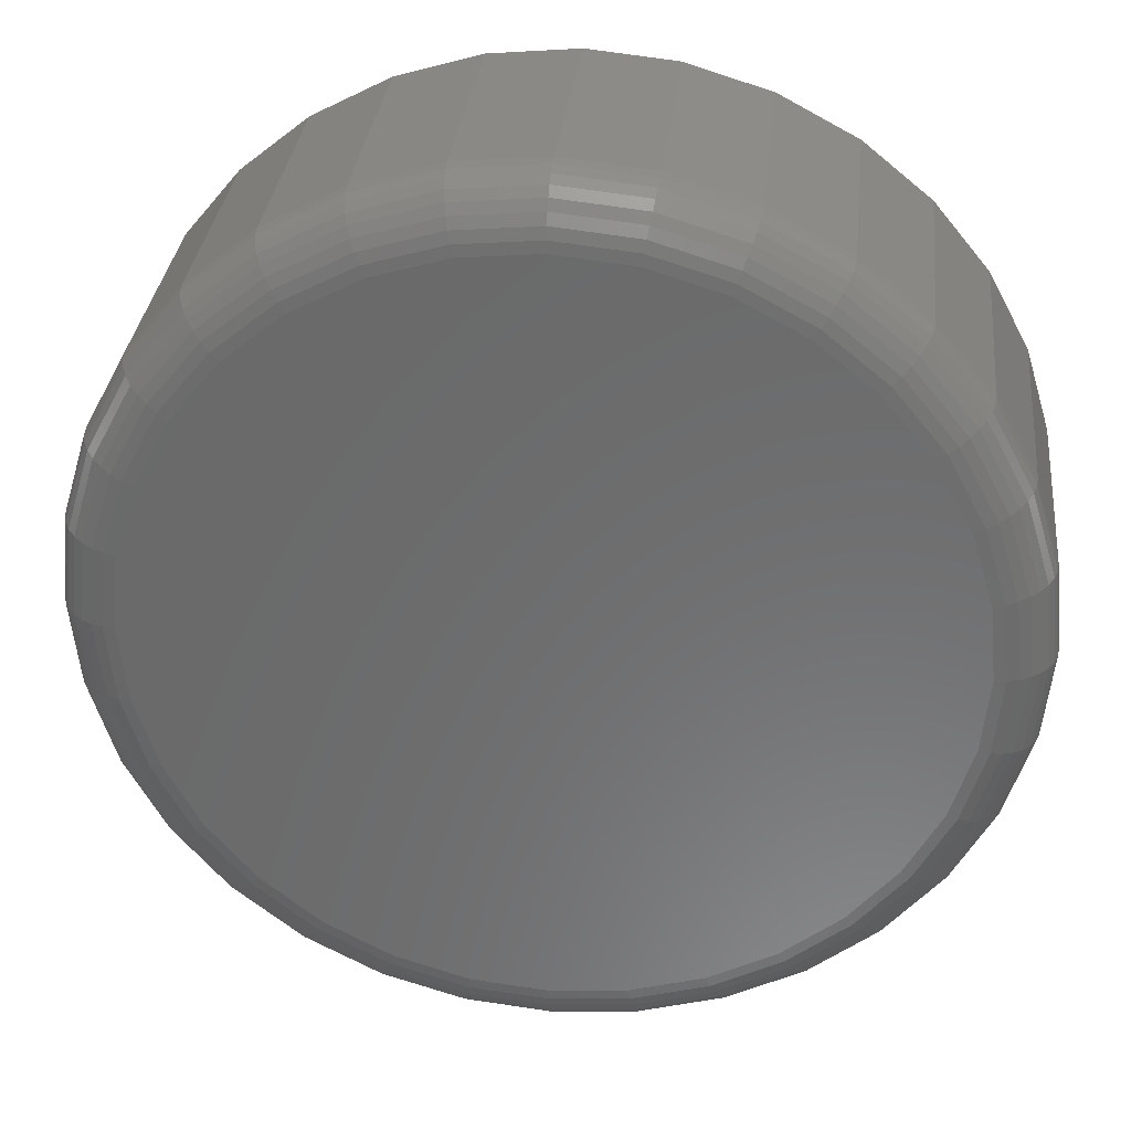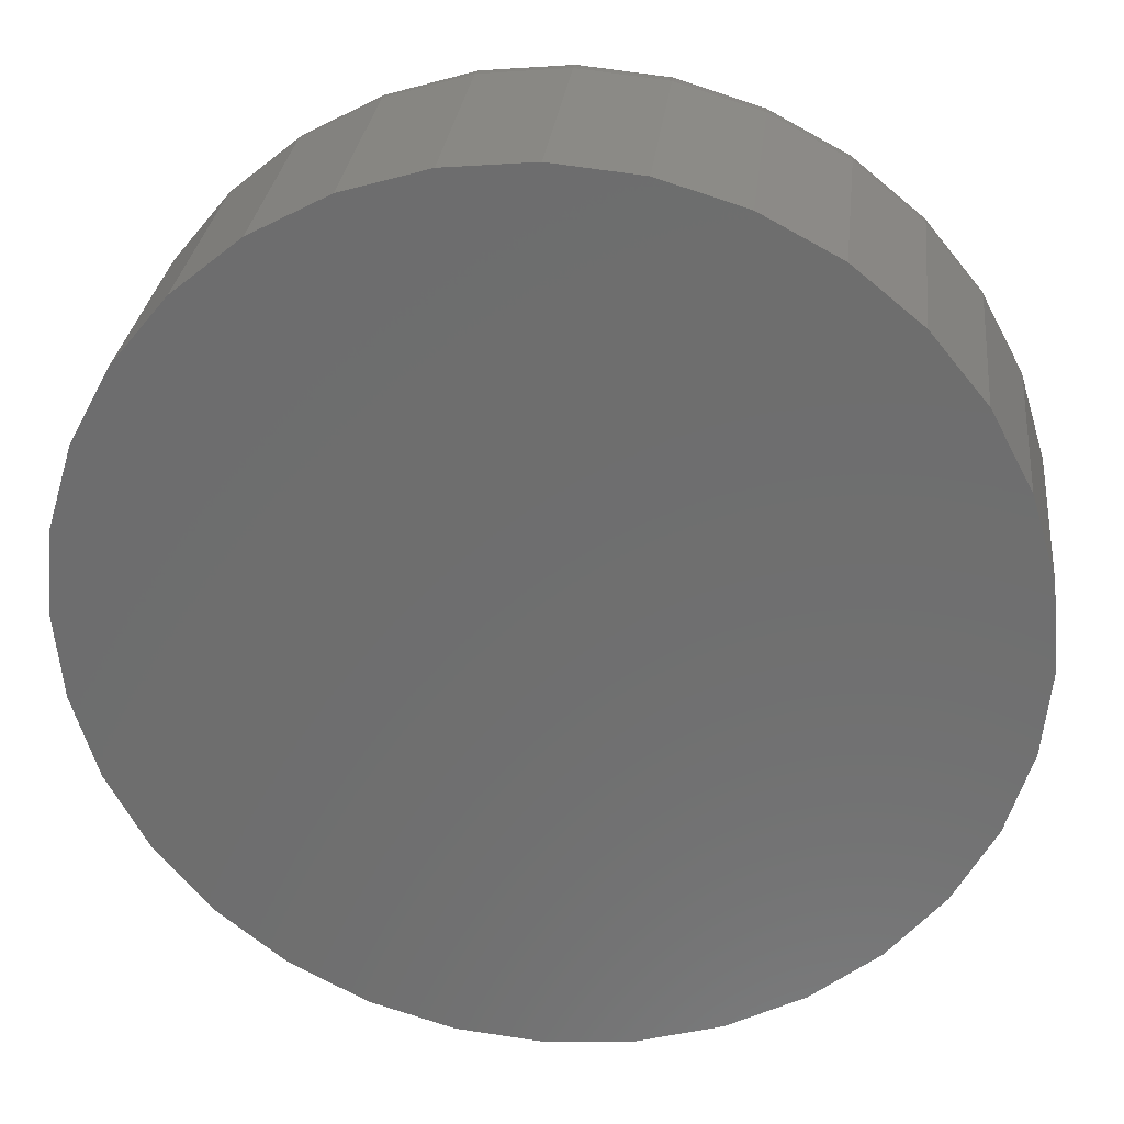
<metadata>
{"format":"stl","ext":"stl","renderer":"f3d","projection":"perspective","resolution":1024,"background":"white","views":[{"elev":32.4,"azim":6.1,"up":"+Z"},{"elev":28.9,"azim":-173.7,"up":"+Z"}]}
</metadata>
<code>
# stl→obj: 320 verts, 636 faces
v 0.6607 -0.03906 0.0551
v 0.6506 -0.03906 0.0541
v 0.6409 -0.03906 0.05116
v 0.6708 -0.03906 0.0541
v 0.6805 -0.03906 0.05116
v 0.632 -0.03906 0.04638
v 0.6894 -0.03906 0.04638
v 0.6241 -0.03906 0.03995
v 0.6973 -0.03906 0.03995
v 0.6177 -0.03906 0.03211
v 0.7037 -0.03906 0.03211
v 0.6129 -0.03906 0.02317
v 0.7085 -0.03906 0.02317
v 0.61 -0.03906 0.01346
v 0.7114 -0.03906 0.01346
v 0.7114 -0.03906 -0.00672
v 0.6129 -0.03906 -0.01642
v 0.7085 -0.03906 -0.01642
v 0.6177 -0.03906 -0.02537
v 0.7037 -0.03906 -0.02537
v 0.6241 -0.03906 -0.0332
v 0.6973 -0.03906 -0.0332
v 0.632 -0.03906 -0.03964
v 0.6894 -0.03906 -0.03964
v 0.6409 -0.03906 -0.04442
v 0.6805 -0.03906 -0.04442
v 0.6506 -0.03906 -0.04736
v 0.6607 -0.03906 -0.04836
v 0.6708 -0.03906 -0.04736
v 0.7124 -0.03906 0.003372
v 0.609 -0.03906 0.003372
v 0.61 -0.03906 -0.00672
v 0.7202 1.593e-16 0.003372
v 0.7202 -0.03125 0.003372
v 0.7191 1.585e-16 -0.008244
v 0.7191 -0.03125 -0.008244
v 0.7157 1.575e-16 -0.01941
v 0.7157 -0.03125 -0.01941
v 0.7102 1.563e-16 -0.02971
v 0.7102 -0.03125 -0.02971
v 0.7028 1.55e-16 -0.03873
v 0.7028 -0.03125 -0.03873
v 0.6938 1.536e-16 -0.04613
v 0.6938 -0.03125 -0.04613
v 0.6835 1.521e-16 -0.05164
v 0.6835 -0.03125 -0.05164
v 0.6723 1.507e-16 -0.05502
v 0.6723 -0.03125 -0.05502
v 0.6607 1.494e-16 -0.05617
v 0.6607 -0.03125 -0.05617
v 0.6491 1.481e-16 -0.05502
v 0.6491 -0.03125 -0.05502
v 0.6379 1.471e-16 -0.05164
v 0.6379 -0.03125 -0.05164
v 0.6276 1.462e-16 -0.04613
v 0.6276 -0.03125 -0.04613
v 0.6186 1.456e-16 -0.03873
v 0.6186 -0.03125 -0.03873
v 0.6112 1.453e-16 -0.02971
v 0.6112 -0.03125 -0.02971
v 0.6057 1.453e-16 -0.01941
v 0.6057 -0.03125 -0.01941
v 0.6023 1.455e-16 -0.008244
v 0.6023 -0.03125 -0.008244
v 0.6012 1.46e-16 0.003372
v 0.6012 -0.03125 0.003372
v 0.6023 1.468e-16 0.01499
v 0.6023 -0.03125 0.01499
v 0.6057 1.478e-16 0.02616
v 0.6057 -0.03125 0.02616
v 0.6112 1.49e-16 0.03645
v 0.6112 -0.03125 0.03645
v 0.6186 1.503e-16 0.04547
v 0.6186 -0.03125 0.04547
v 0.6276 1.517e-16 0.05288
v 0.6276 -0.03125 0.05288
v 0.6379 1.532e-16 0.05838
v 0.6379 -0.03125 0.05838
v 0.6491 1.546e-16 0.06177
v 0.6491 -0.03125 0.06177
v 0.6607 1.56e-16 0.06291
v 0.6607 -0.03125 0.06291
v 0.6723 1.572e-16 0.06177
v 0.6723 -0.03125 0.06177
v 0.6835 1.582e-16 0.05838
v 0.6835 -0.03125 0.05838
v 0.6938 1.591e-16 0.05288
v 0.6938 -0.03125 0.05288
v 0.7028 1.597e-16 0.04547
v 0.7028 -0.03125 0.04547
v 0.7102 1.6e-16 0.03645
v 0.7102 -0.03125 0.03645
v 0.7157 1.6e-16 0.02616
v 0.7157 -0.03125 0.02616
v 0.7191 1.598e-16 0.01499
v 0.7191 -0.03125 0.01499
v 0.7139 -0.03891 0.003372
v 0.7129 -0.03891 -0.007017
v 0.7154 -0.03847 0.003372
v 0.7144 -0.03847 -0.007303
v 0.7168 -0.03775 0.003372
v 0.7157 -0.03775 -0.007566
v 0.7179 -0.03677 0.003372
v 0.7168 -0.03677 -0.007797
v 0.7189 -0.03559 0.003372
v 0.7178 -0.03559 -0.007987
v 0.7196 -0.03424 0.003372
v 0.7185 -0.03424 -0.008128
v 0.7201 -0.03277 0.003372
v 0.7189 -0.03277 -0.008215
v 0.6085 -0.03891 -0.007017
v 0.6074 -0.03891 0.003372
v 0.607 -0.03847 -0.007303
v 0.606 -0.03847 0.003372
v 0.6057 -0.03775 -0.007566
v 0.6046 -0.03775 0.003372
v 0.6045 -0.03677 -0.007797
v 0.6034 -0.03677 0.003372
v 0.6036 -0.03559 -0.007987
v 0.6025 -0.03559 0.003372
v 0.6029 -0.03424 -0.008128
v 0.6017 -0.03424 0.003372
v 0.6024 -0.03277 -0.008215
v 0.6013 -0.03277 0.003372
v 0.6115 -0.03891 -0.01701
v 0.6101 -0.03847 -0.01757
v 0.6089 -0.03775 -0.01808
v 0.6078 -0.03677 -0.01854
v 0.6069 -0.03559 -0.01891
v 0.6062 -0.03424 -0.01919
v 0.6058 -0.03277 -0.01936
v 0.6164 -0.03891 -0.02621
v 0.6152 -0.03847 -0.02703
v 0.6141 -0.03775 -0.02778
v 0.6131 -0.03677 -0.02844
v 0.6123 -0.03559 -0.02898
v 0.6117 -0.03424 -0.02938
v 0.6113 -0.03277 -0.02962
v 0.623 -0.03891 -0.03428
v 0.622 -0.03847 -0.03532
v 0.621 -0.03775 -0.03627
v 0.6202 -0.03677 -0.03711
v 0.6195 -0.03559 -0.0378
v 0.619 -0.03424 -0.03831
v 0.6187 -0.03277 -0.03862
v 0.6311 -0.03891 -0.0409
v 0.6303 -0.03847 -0.04212
v 0.6295 -0.03775 -0.04325
v 0.6289 -0.03677 -0.04423
v 0.6283 -0.03559 -0.04504
v 0.6279 -0.03424 -0.04564
v 0.6277 -0.03277 -0.04601
v 0.6403 -0.03891 -0.04583
v 0.6398 -0.03847 -0.04718
v 0.6392 -0.03775 -0.04843
v 0.6388 -0.03677 -0.04952
v 0.6384 -0.03559 -0.05042
v 0.6381 -0.03424 -0.05109
v 0.638 -0.03277 -0.0515
v 0.6503 -0.03891 -0.04886
v 0.65 -0.03847 -0.05029
v 0.6498 -0.03775 -0.05162
v 0.6495 -0.03677 -0.05278
v 0.6493 -0.03559 -0.05373
v 0.6492 -0.03424 -0.05444
v 0.6491 -0.03277 -0.05488
v 0.6607 -0.03891 -0.04988
v 0.6607 -0.03847 -0.05134
v 0.6607 -0.03775 -0.0527
v 0.6607 -0.03677 -0.05388
v 0.6607 -0.03559 -0.05485
v 0.6607 -0.03424 -0.05557
v 0.6607 -0.03277 -0.05602
v 0.6711 -0.03891 -0.04886
v 0.6714 -0.03847 -0.05029
v 0.6716 -0.03775 -0.05162
v 0.6719 -0.03677 -0.05278
v 0.672 -0.03559 -0.05373
v 0.6722 -0.03424 -0.05444
v 0.6723 -0.03277 -0.05488
v 0.6811 -0.03891 -0.04583
v 0.6816 -0.03847 -0.04718
v 0.6821 -0.03775 -0.04843
v 0.6826 -0.03677 -0.04952
v 0.683 -0.03559 -0.05042
v 0.6832 -0.03424 -0.05109
v 0.6834 -0.03277 -0.0515
v 0.6903 -0.03891 -0.0409
v 0.6911 -0.03847 -0.04212
v 0.6918 -0.03775 -0.04325
v 0.6925 -0.03677 -0.04423
v 0.693 -0.03559 -0.04504
v 0.6934 -0.03424 -0.04564
v 0.6937 -0.03277 -0.04601
v 0.6983 -0.03891 -0.03428
v 0.6994 -0.03847 -0.03532
v 0.7003 -0.03775 -0.03627
v 0.7012 -0.03677 -0.03711
v 0.7019 -0.03559 -0.0378
v 0.7024 -0.03424 -0.03831
v 0.7027 -0.03277 -0.03862
v 0.705 -0.03891 -0.02621
v 0.7062 -0.03847 -0.02703
v 0.7073 -0.03775 -0.02778
v 0.7083 -0.03677 -0.02844
v 0.7091 -0.03559 -0.02898
v 0.7097 -0.03424 -0.02938
v 0.7101 -0.03277 -0.02962
v 0.7099 -0.03891 -0.01701
v 0.7112 -0.03847 -0.01757
v 0.7125 -0.03775 -0.01808
v 0.7136 -0.03677 -0.01854
v 0.7145 -0.03559 -0.01891
v 0.7151 -0.03424 -0.01919
v 0.7156 -0.03277 -0.01936
v 0.6085 -0.03891 0.01376
v 0.607 -0.03847 0.01405
v 0.6057 -0.03775 0.01431
v 0.6045 -0.03677 0.01454
v 0.6036 -0.03559 0.01473
v 0.6029 -0.03424 0.01487
v 0.6024 -0.03277 0.01496
v 0.7129 -0.03891 0.01376
v 0.7144 -0.03847 0.01405
v 0.7157 -0.03775 0.01431
v 0.7168 -0.03677 0.01454
v 0.7178 -0.03559 0.01473
v 0.7185 -0.03424 0.01487
v 0.7189 -0.03277 0.01496
v 0.7099 -0.03891 0.02375
v 0.7112 -0.03847 0.02431
v 0.7125 -0.03775 0.02483
v 0.7136 -0.03677 0.02528
v 0.7145 -0.03559 0.02565
v 0.7151 -0.03424 0.02593
v 0.7156 -0.03277 0.0261
v 0.705 -0.03891 0.03296
v 0.7062 -0.03847 0.03377
v 0.7073 -0.03775 0.03452
v 0.7083 -0.03677 0.03518
v 0.7091 -0.03559 0.03572
v 0.7097 -0.03424 0.03612
v 0.7101 -0.03277 0.03637
v 0.6983 -0.03891 0.04103
v 0.6994 -0.03847 0.04206
v 0.7003 -0.03775 0.04302
v 0.7012 -0.03677 0.04385
v 0.7019 -0.03559 0.04454
v 0.7024 -0.03424 0.04505
v 0.7027 -0.03277 0.04537
v 0.6903 -0.03891 0.04765
v 0.6911 -0.03847 0.04887
v 0.6918 -0.03775 0.04999
v 0.6925 -0.03677 0.05097
v 0.693 -0.03559 0.05178
v 0.6934 -0.03424 0.05238
v 0.6937 -0.03277 0.05275
v 0.6811 -0.03891 0.05257
v 0.6816 -0.03847 0.05392
v 0.6821 -0.03775 0.05517
v 0.6826 -0.03677 0.05626
v 0.683 -0.03559 0.05716
v 0.6832 -0.03424 0.05783
v 0.6834 -0.03277 0.05824
v 0.6711 -0.03891 0.0556
v 0.6714 -0.03847 0.05704
v 0.6716 -0.03775 0.05836
v 0.6719 -0.03677 0.05952
v 0.672 -0.03559 0.06048
v 0.6722 -0.03424 0.06118
v 0.6723 -0.03277 0.06162
v 0.6607 -0.03891 0.05662
v 0.6607 -0.03847 0.05809
v 0.6607 -0.03775 0.05944
v 0.6607 -0.03677 0.06062
v 0.6607 -0.03559 0.06159
v 0.6607 -0.03424 0.06232
v 0.6607 -0.03277 0.06276
v 0.6503 -0.03891 0.0556
v 0.65 -0.03847 0.05704
v 0.6498 -0.03775 0.05836
v 0.6495 -0.03677 0.05952
v 0.6493 -0.03559 0.06048
v 0.6492 -0.03424 0.06118
v 0.6491 -0.03277 0.06162
v 0.6403 -0.03891 0.05257
v 0.6398 -0.03847 0.05392
v 0.6392 -0.03775 0.05517
v 0.6388 -0.03677 0.05626
v 0.6384 -0.03559 0.05716
v 0.6381 -0.03424 0.05783
v 0.638 -0.03277 0.05824
v 0.6311 -0.03891 0.04765
v 0.6303 -0.03847 0.04887
v 0.6295 -0.03775 0.04999
v 0.6289 -0.03677 0.05097
v 0.6283 -0.03559 0.05178
v 0.6279 -0.03424 0.05238
v 0.6277 -0.03277 0.05275
v 0.623 -0.03891 0.04103
v 0.622 -0.03847 0.04206
v 0.621 -0.03775 0.04302
v 0.6202 -0.03677 0.04385
v 0.6195 -0.03559 0.04454
v 0.619 -0.03424 0.04505
v 0.6187 -0.03277 0.04537
v 0.6164 -0.03891 0.03296
v 0.6152 -0.03847 0.03377
v 0.6141 -0.03775 0.03452
v 0.6131 -0.03677 0.03518
v 0.6123 -0.03559 0.03572
v 0.6117 -0.03424 0.03612
v 0.6113 -0.03277 0.03637
v 0.6115 -0.03891 0.02375
v 0.6101 -0.03847 0.02431
v 0.6089 -0.03775 0.02483
v 0.6078 -0.03677 0.02528
v 0.6069 -0.03559 0.02565
v 0.6062 -0.03424 0.02593
v 0.6058 -0.03277 0.0261
f 1 2 3
f 4 1 3
f 4 3 5
f 5 3 6
f 5 6 7
f 7 6 8
f 7 8 9
f 9 8 10
f 9 10 11
f 11 10 12
f 11 12 13
f 13 12 14
f 13 14 15
f 16 17 18
f 18 17 19
f 18 19 20
f 20 19 21
f 20 21 22
f 22 21 23
f 22 23 24
f 24 23 25
f 24 25 26
f 26 25 27
f 26 27 28
f 26 28 29
f 15 14 30
f 30 14 31
f 30 31 16
f 16 31 32
f 16 32 17
f 33 34 35
f 35 34 36
f 35 36 37
f 37 36 38
f 37 38 39
f 39 38 40
f 39 40 41
f 41 40 42
f 41 42 43
f 43 42 44
f 43 44 45
f 45 44 46
f 45 46 47
f 47 46 48
f 47 48 49
f 49 48 50
f 49 50 51
f 51 50 52
f 51 52 53
f 53 52 54
f 53 54 55
f 55 54 56
f 55 56 57
f 57 56 58
f 57 58 59
f 59 58 60
f 59 60 61
f 61 60 62
f 61 62 63
f 63 62 64
f 63 64 65
f 65 64 66
f 65 66 67
f 67 66 68
f 67 68 69
f 69 68 70
f 69 70 71
f 71 70 72
f 71 72 73
f 73 72 74
f 73 74 75
f 75 74 76
f 75 76 77
f 77 76 78
f 77 78 79
f 79 78 80
f 79 80 81
f 81 80 82
f 81 82 83
f 83 82 84
f 83 84 85
f 85 84 86
f 85 86 87
f 87 86 88
f 87 88 89
f 89 88 90
f 89 90 91
f 91 90 92
f 91 92 93
f 93 92 94
f 93 94 95
f 95 94 96
f 95 96 33
f 33 96 34
f 30 16 97
f 97 16 98
f 97 98 99
f 99 98 100
f 99 100 101
f 101 100 102
f 101 102 103
f 103 102 104
f 103 104 105
f 105 104 106
f 105 106 107
f 107 106 108
f 107 108 109
f 109 108 110
f 109 110 34
f 34 110 36
f 32 31 111
f 111 31 112
f 111 112 113
f 113 112 114
f 113 114 115
f 115 114 116
f 115 116 117
f 117 116 118
f 117 118 119
f 119 118 120
f 119 120 121
f 121 120 122
f 121 122 123
f 123 122 124
f 123 124 64
f 64 124 66
f 17 32 125
f 125 32 111
f 125 111 126
f 126 111 113
f 126 113 127
f 127 113 115
f 127 115 128
f 128 115 117
f 128 117 129
f 129 117 119
f 129 119 130
f 130 119 121
f 130 121 131
f 131 121 123
f 131 123 62
f 62 123 64
f 19 17 132
f 132 17 125
f 132 125 133
f 133 125 126
f 133 126 134
f 134 126 127
f 134 127 135
f 135 127 128
f 135 128 136
f 136 128 129
f 136 129 137
f 137 129 130
f 137 130 138
f 138 130 131
f 138 131 60
f 60 131 62
f 21 19 139
f 139 19 132
f 139 132 140
f 140 132 133
f 140 133 141
f 141 133 134
f 141 134 142
f 142 134 135
f 142 135 143
f 143 135 136
f 143 136 144
f 144 136 137
f 144 137 145
f 145 137 138
f 145 138 58
f 58 138 60
f 23 21 146
f 146 21 139
f 146 139 147
f 147 139 140
f 147 140 148
f 148 140 141
f 148 141 149
f 149 141 142
f 149 142 150
f 150 142 143
f 150 143 151
f 151 143 144
f 151 144 152
f 152 144 145
f 152 145 56
f 56 145 58
f 25 23 153
f 153 23 146
f 153 146 154
f 154 146 147
f 154 147 155
f 155 147 148
f 155 148 156
f 156 148 149
f 156 149 157
f 157 149 150
f 157 150 158
f 158 150 151
f 158 151 159
f 159 151 152
f 159 152 54
f 54 152 56
f 27 25 160
f 160 25 153
f 160 153 161
f 161 153 154
f 161 154 162
f 162 154 155
f 162 155 163
f 163 155 156
f 163 156 164
f 164 156 157
f 164 157 165
f 165 157 158
f 165 158 166
f 166 158 159
f 166 159 52
f 52 159 54
f 28 27 167
f 167 27 160
f 167 160 168
f 168 160 161
f 168 161 169
f 169 161 162
f 169 162 170
f 170 162 163
f 170 163 171
f 171 163 164
f 171 164 172
f 172 164 165
f 172 165 173
f 173 165 166
f 173 166 50
f 50 166 52
f 29 28 174
f 174 28 167
f 174 167 175
f 175 167 168
f 175 168 176
f 176 168 169
f 176 169 177
f 177 169 170
f 177 170 178
f 178 170 171
f 178 171 179
f 179 171 172
f 179 172 180
f 180 172 173
f 180 173 48
f 48 173 50
f 26 29 181
f 181 29 174
f 181 174 182
f 182 174 175
f 182 175 183
f 183 175 176
f 183 176 184
f 184 176 177
f 184 177 185
f 185 177 178
f 185 178 186
f 186 178 179
f 186 179 187
f 187 179 180
f 187 180 46
f 46 180 48
f 24 26 188
f 188 26 181
f 188 181 189
f 189 181 182
f 189 182 190
f 190 182 183
f 190 183 191
f 191 183 184
f 191 184 192
f 192 184 185
f 192 185 193
f 193 185 186
f 193 186 194
f 194 186 187
f 194 187 44
f 44 187 46
f 22 24 195
f 195 24 188
f 195 188 196
f 196 188 189
f 196 189 197
f 197 189 190
f 197 190 198
f 198 190 191
f 198 191 199
f 199 191 192
f 199 192 200
f 200 192 193
f 200 193 201
f 201 193 194
f 201 194 42
f 42 194 44
f 20 22 202
f 202 22 195
f 202 195 203
f 203 195 196
f 203 196 204
f 204 196 197
f 204 197 205
f 205 197 198
f 205 198 206
f 206 198 199
f 206 199 207
f 207 199 200
f 207 200 208
f 208 200 201
f 208 201 40
f 40 201 42
f 18 20 209
f 209 20 202
f 209 202 210
f 210 202 203
f 210 203 211
f 211 203 204
f 211 204 212
f 212 204 205
f 212 205 213
f 213 205 206
f 213 206 214
f 214 206 207
f 214 207 215
f 215 207 208
f 215 208 38
f 38 208 40
f 16 18 98
f 98 18 209
f 98 209 100
f 100 209 210
f 100 210 102
f 102 210 211
f 102 211 104
f 104 211 212
f 104 212 106
f 106 212 213
f 106 213 108
f 108 213 214
f 108 214 110
f 110 214 215
f 110 215 36
f 36 215 38
f 31 14 112
f 112 14 216
f 112 216 114
f 114 216 217
f 114 217 116
f 116 217 218
f 116 218 118
f 118 218 219
f 118 219 120
f 120 219 220
f 120 220 122
f 122 220 221
f 122 221 124
f 124 221 222
f 124 222 66
f 66 222 68
f 15 30 223
f 223 30 97
f 223 97 224
f 224 97 99
f 224 99 225
f 225 99 101
f 225 101 226
f 226 101 103
f 226 103 227
f 227 103 105
f 227 105 228
f 228 105 107
f 228 107 229
f 229 107 109
f 229 109 96
f 96 109 34
f 13 15 230
f 230 15 223
f 230 223 231
f 231 223 224
f 231 224 232
f 232 224 225
f 232 225 233
f 233 225 226
f 233 226 234
f 234 226 227
f 234 227 235
f 235 227 228
f 235 228 236
f 236 228 229
f 236 229 94
f 94 229 96
f 11 13 237
f 237 13 230
f 237 230 238
f 238 230 231
f 238 231 239
f 239 231 232
f 239 232 240
f 240 232 233
f 240 233 241
f 241 233 234
f 241 234 242
f 242 234 235
f 242 235 243
f 243 235 236
f 243 236 92
f 92 236 94
f 9 11 244
f 244 11 237
f 244 237 245
f 245 237 238
f 245 238 246
f 246 238 239
f 246 239 247
f 247 239 240
f 247 240 248
f 248 240 241
f 248 241 249
f 249 241 242
f 249 242 250
f 250 242 243
f 250 243 90
f 90 243 92
f 7 9 251
f 251 9 244
f 251 244 252
f 252 244 245
f 252 245 253
f 253 245 246
f 253 246 254
f 254 246 247
f 254 247 255
f 255 247 248
f 255 248 256
f 256 248 249
f 256 249 257
f 257 249 250
f 257 250 88
f 88 250 90
f 5 7 258
f 258 7 251
f 258 251 259
f 259 251 252
f 259 252 260
f 260 252 253
f 260 253 261
f 261 253 254
f 261 254 262
f 262 254 255
f 262 255 263
f 263 255 256
f 263 256 264
f 264 256 257
f 264 257 86
f 86 257 88
f 4 5 265
f 265 5 258
f 265 258 266
f 266 258 259
f 266 259 267
f 267 259 260
f 267 260 268
f 268 260 261
f 268 261 269
f 269 261 262
f 269 262 270
f 270 262 263
f 270 263 271
f 271 263 264
f 271 264 84
f 84 264 86
f 1 4 272
f 272 4 265
f 272 265 273
f 273 265 266
f 273 266 274
f 274 266 267
f 274 267 275
f 275 267 268
f 275 268 276
f 276 268 269
f 276 269 277
f 277 269 270
f 277 270 278
f 278 270 271
f 278 271 82
f 82 271 84
f 2 1 279
f 279 1 272
f 279 272 280
f 280 272 273
f 280 273 281
f 281 273 274
f 281 274 282
f 282 274 275
f 282 275 283
f 283 275 276
f 283 276 284
f 284 276 277
f 284 277 285
f 285 277 278
f 285 278 80
f 80 278 82
f 3 2 286
f 286 2 279
f 286 279 287
f 287 279 280
f 287 280 288
f 288 280 281
f 288 281 289
f 289 281 282
f 289 282 290
f 290 282 283
f 290 283 291
f 291 283 284
f 291 284 292
f 292 284 285
f 292 285 78
f 78 285 80
f 6 3 293
f 293 3 286
f 293 286 294
f 294 286 287
f 294 287 295
f 295 287 288
f 295 288 296
f 296 288 289
f 296 289 297
f 297 289 290
f 297 290 298
f 298 290 291
f 298 291 299
f 299 291 292
f 299 292 76
f 76 292 78
f 8 6 300
f 300 6 293
f 300 293 301
f 301 293 294
f 301 294 302
f 302 294 295
f 302 295 303
f 303 295 296
f 303 296 304
f 304 296 297
f 304 297 305
f 305 297 298
f 305 298 306
f 306 298 299
f 306 299 74
f 74 299 76
f 10 8 307
f 307 8 300
f 307 300 308
f 308 300 301
f 308 301 309
f 309 301 302
f 309 302 310
f 310 302 303
f 310 303 311
f 311 303 304
f 311 304 312
f 312 304 305
f 312 305 313
f 313 305 306
f 313 306 72
f 72 306 74
f 12 10 314
f 314 10 307
f 314 307 315
f 315 307 308
f 315 308 316
f 316 308 309
f 316 309 317
f 317 309 310
f 317 310 318
f 318 310 311
f 318 311 319
f 319 311 312
f 319 312 320
f 320 312 313
f 320 313 70
f 70 313 72
f 14 12 216
f 216 12 314
f 216 314 217
f 217 314 315
f 217 315 218
f 218 315 316
f 218 316 219
f 219 316 317
f 219 317 220
f 220 317 318
f 220 318 221
f 221 318 319
f 221 319 222
f 222 319 320
f 222 320 68
f 68 320 70
f 81 83 79
f 77 79 83
f 85 77 83
f 75 77 85
f 87 75 85
f 73 75 87
f 89 73 87
f 71 73 89
f 91 71 89
f 69 71 91
f 93 69 91
f 39 59 37
f 57 59 39
f 41 57 39
f 55 57 41
f 43 55 41
f 53 55 43
f 45 53 43
f 51 53 45
f 47 51 45
f 49 51 47
f 59 61 37
f 37 61 63
f 37 63 35
f 35 63 65
f 35 65 33
f 33 65 67
f 33 67 95
f 95 67 69
f 95 69 93

</code>
